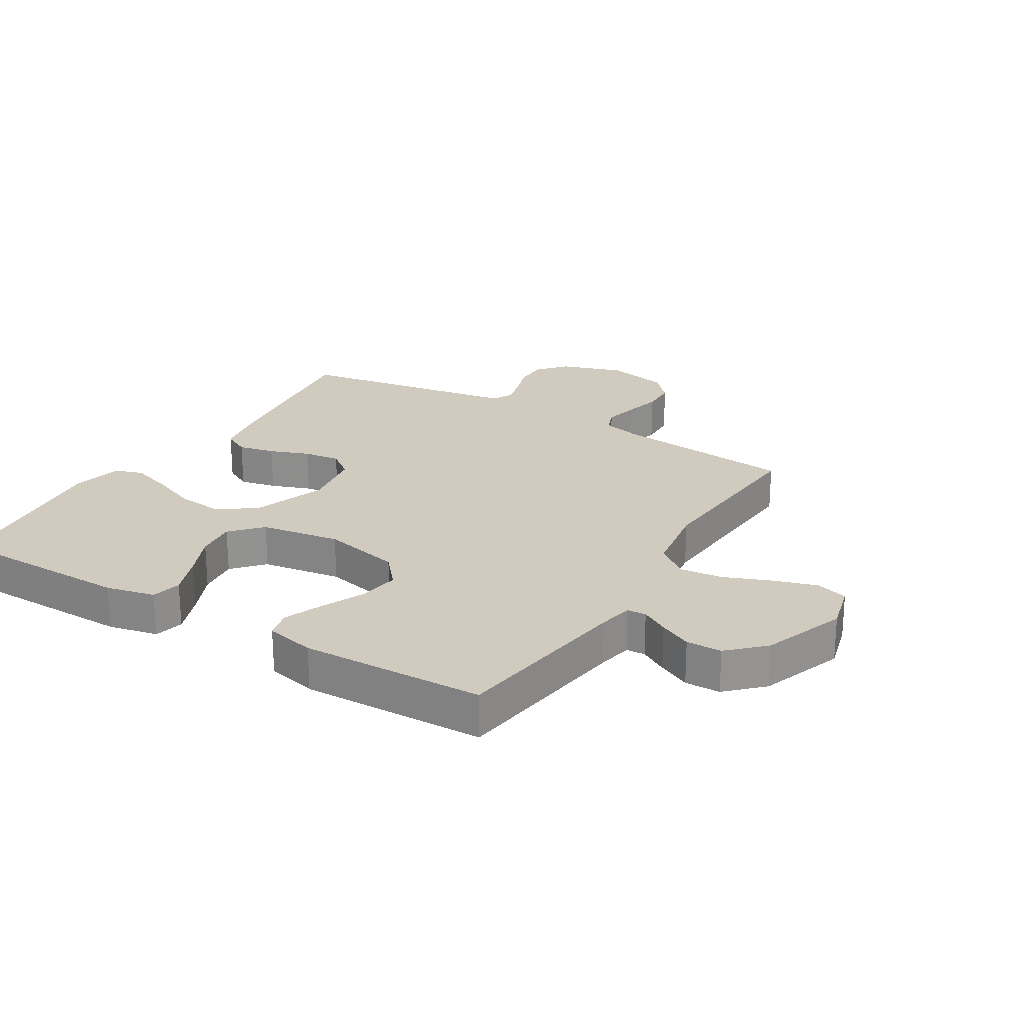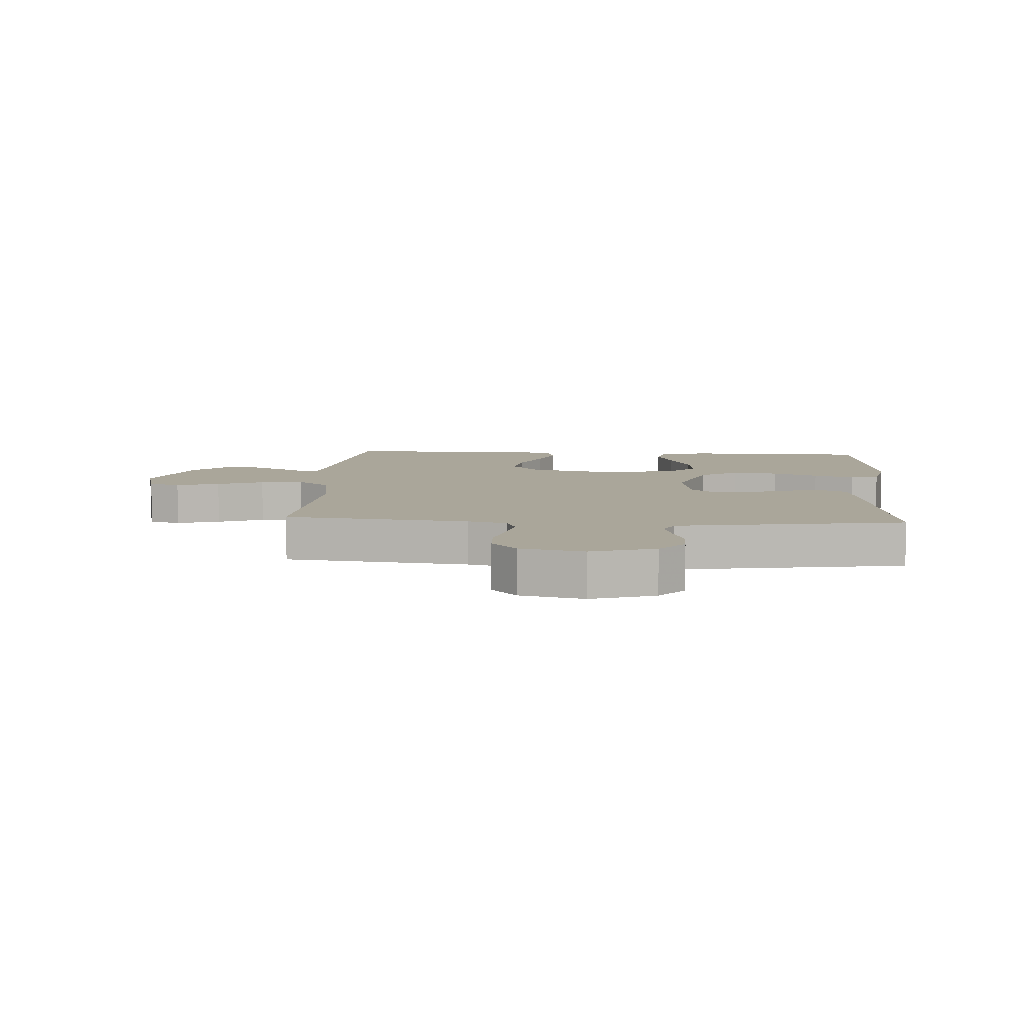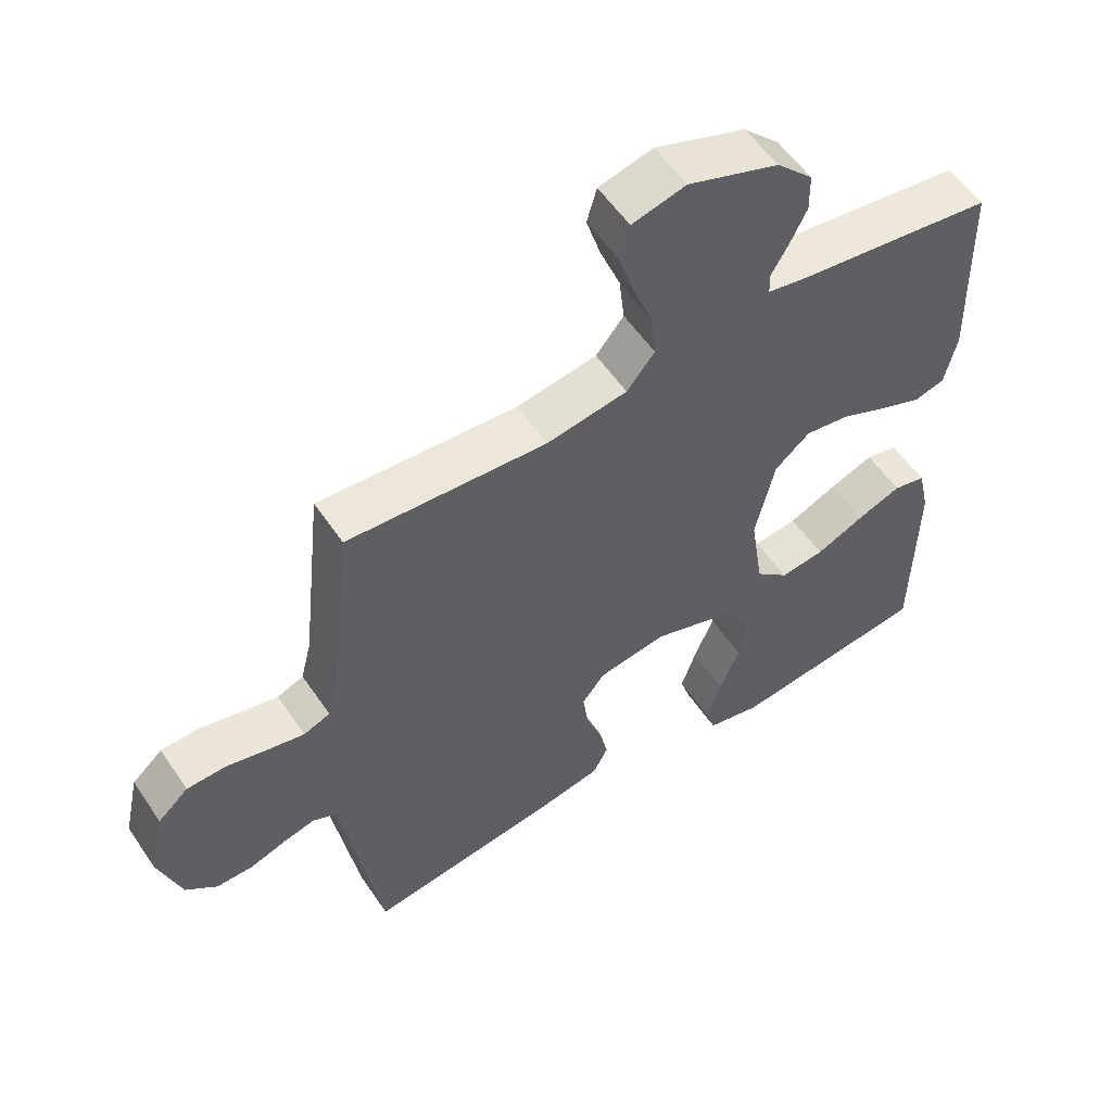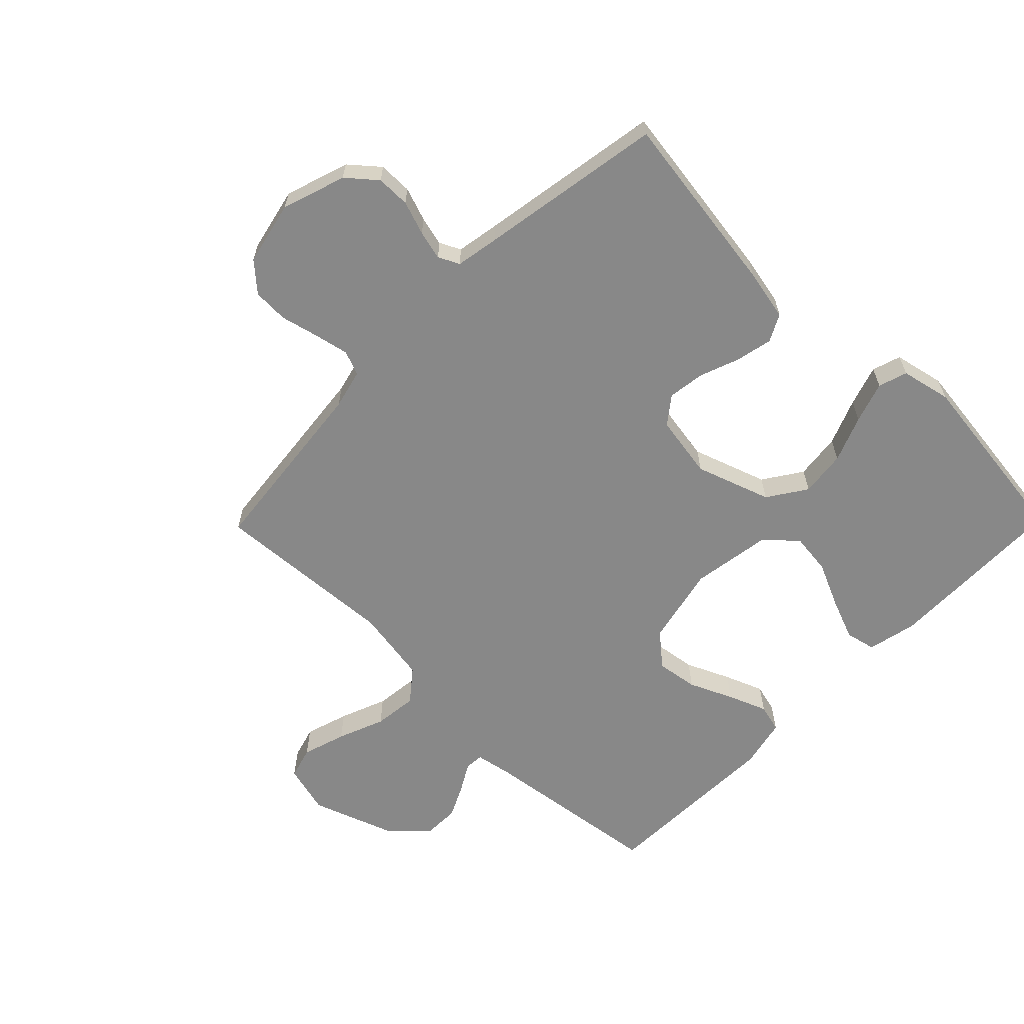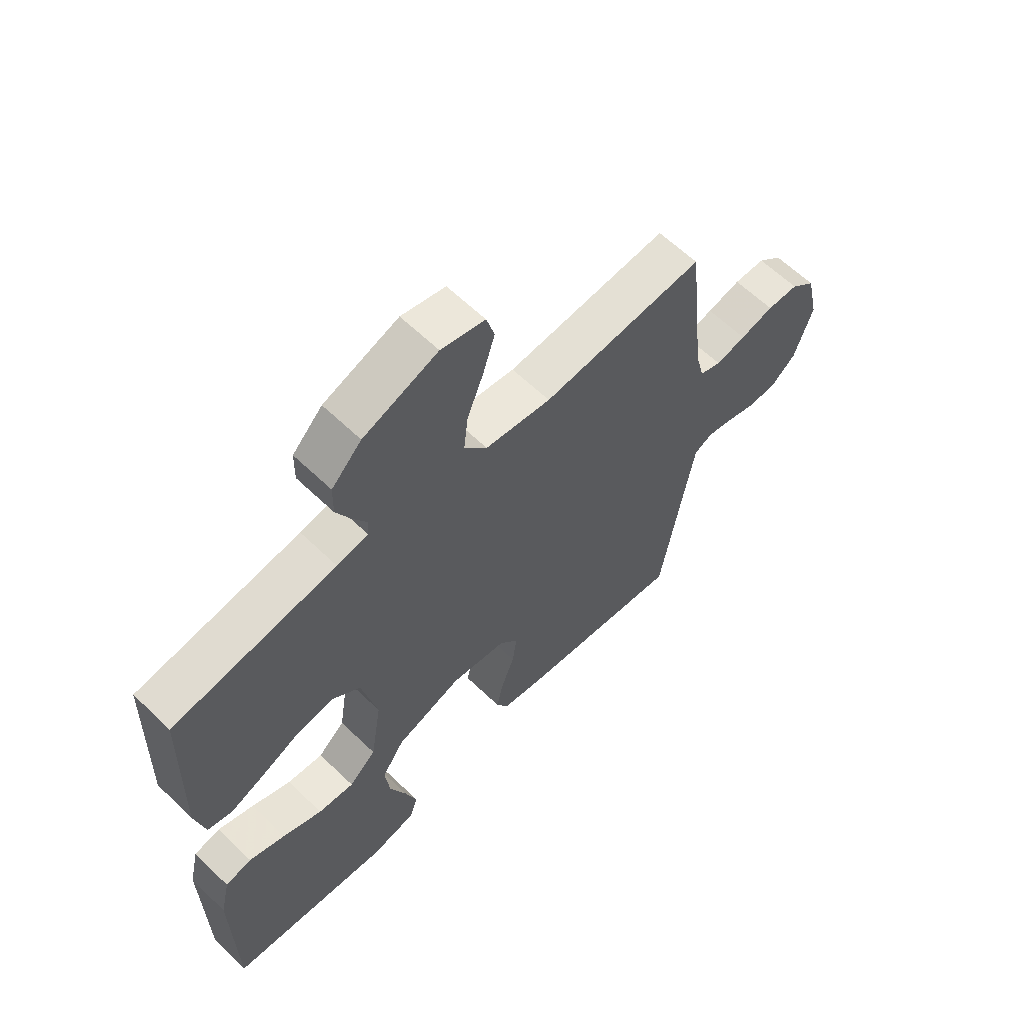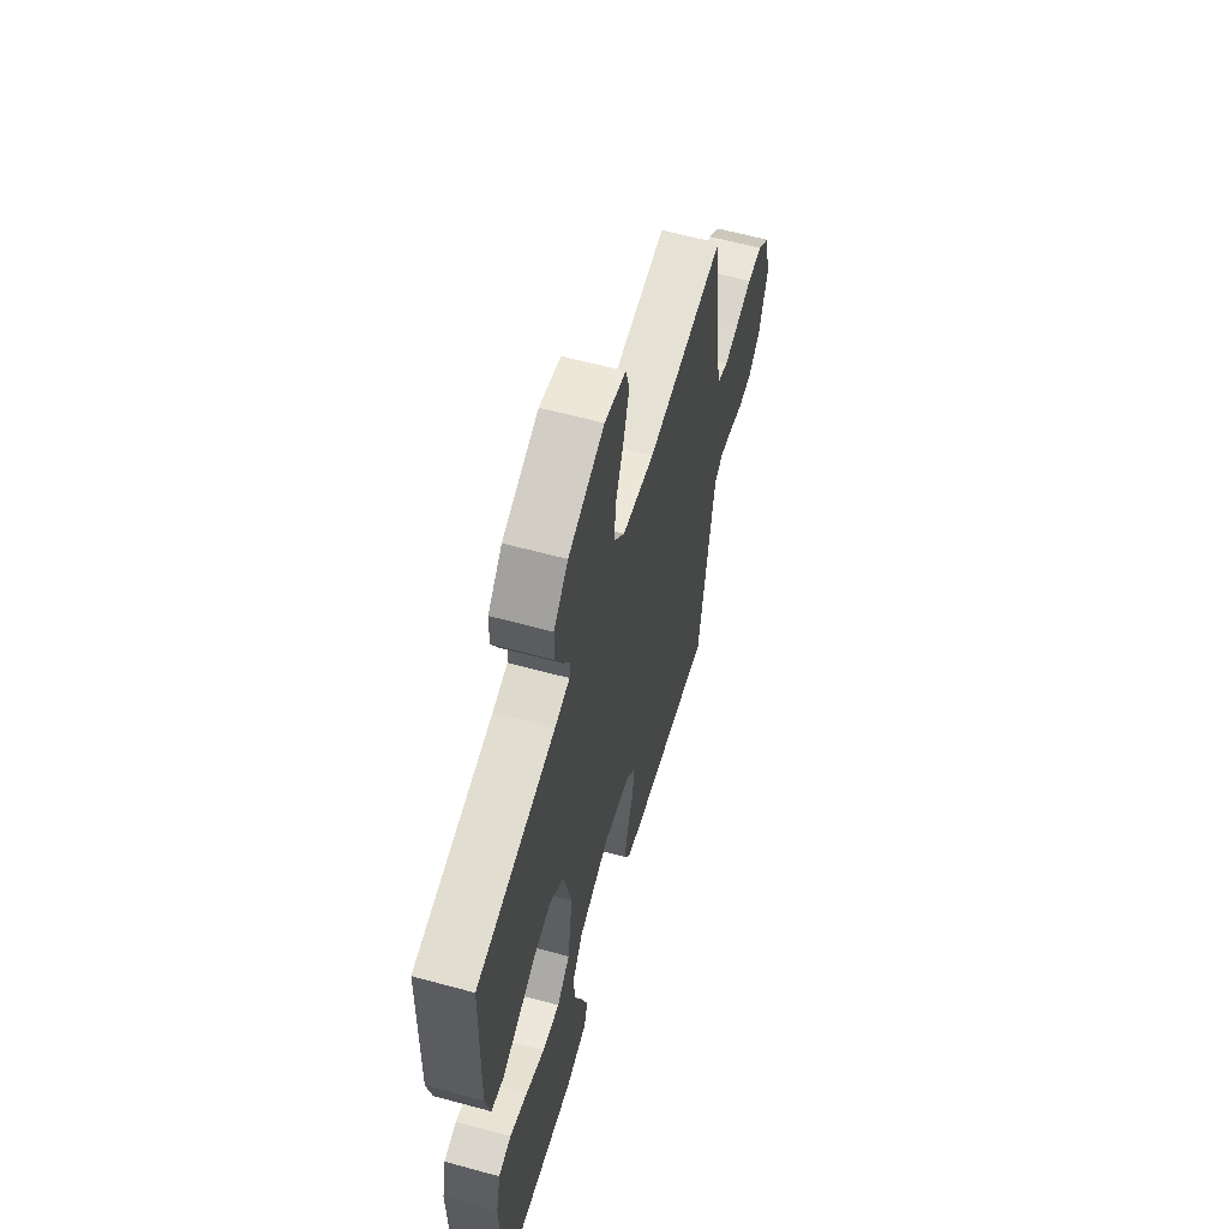
<metadata>
{"format":"obj","ext":"obj","renderer":"f3d","projection":"perspective","resolution":1024,"background":"white","views":[{"elev":23.4,"azim":-58.7,"up":"+Y"},{"elev":7.8,"azim":93.7,"up":"+Y"},{"elev":55.8,"azim":146.4,"up":"+Z"},{"elev":-62.8,"azim":135.6,"up":"+Y"},{"elev":62.1,"azim":-45.7,"up":"+Z"},{"elev":60.5,"azim":-74.4,"up":"+Z"}]}
</metadata>
<code>
v 0.5 0.07 -0.5
v 0.2 0.07 -0.457
v 0.115 0.07 -0.44
v 0.092 0.07 -0.396
v 0.105 0.07 -0.336
v 0.129 0.07 -0.271
v 0.137 0.07 -0.211
v 0.103 0.07 -0.167
v 0 0.07 -0.15
v -0.122 0.07 -0.192
v -0.164 0.07 -0.255
v -0.155 0.07 -0.33
v -0.125 0.07 -0.405
v -0.103 0.07 -0.472
v -0.118 0.07 -0.519
v -0.2 0.07 -0.537
v -0.5 0.07 -0.5
v -0.504 0.07 -0.2
v -0.486 0.07 -0.12
v -0.437 0.07 -0.109
v -0.37 0.07 -0.135
v -0.297 0.07 -0.168
v -0.23 0.07 -0.176
v -0.18 0.07 -0.131
v -0.16 0.07 0
v -0.189 0.07 0.129
v -0.242 0.07 0.174
v -0.31 0.07 0.164
v -0.381 0.07 0.132
v -0.444 0.07 0.107
v -0.49 0.07 0.119
v -0.508 0.07 0.2
v -0.5 0.07 0.5
v -0.2 0.07 0.54
v -0.143 0.07 0.551
v -0.141 0.07 0.582
v -0.167 0.07 0.627
v -0.193 0.07 0.68
v -0.192 0.07 0.738
v -0.137 0.07 0.794
v 0 0.07 0.843
v 0.081 0.07 0.822
v 0.096 0.07 0.77
v 0.074 0.07 0.699
v 0.044 0.07 0.623
v 0.036 0.07 0.552
v 0.078 0.07 0.5
v 0.2 0.07 0.48
v 0.5 0.07 0.5
v 0.533 0.07 0.2
v 0.549 0.07 0.136
v 0.589 0.07 0.12
v 0.645 0.07 0.132
v 0.707 0.07 0.147
v 0.765 0.07 0.145
v 0.811 0.07 0.104
v 0.834 0.07 0
v 0.8 0.07 -0.104
v 0.753 0.07 -0.144
v 0.698 0.07 -0.144
v 0.643 0.07 -0.125
v 0.595 0.07 -0.113
v 0.561 0.07 -0.13
v 0.549 0.07 -0.2
v 0.5 0 -0.5
v 0.2 0 -0.457
v 0.115 0 -0.44
v 0.092 0 -0.396
v 0.105 0 -0.336
v 0.129 0 -0.271
v 0.137 0 -0.211
v 0.103 0 -0.167
v 0 0 -0.15
v -0.122 0 -0.192
v -0.164 0 -0.255
v -0.155 0 -0.33
v -0.125 0 -0.405
v -0.103 0 -0.472
v -0.118 0 -0.519
v -0.2 0 -0.537
v -0.5 0 -0.5
v -0.504 0 -0.2
v -0.486 0 -0.12
v -0.437 0 -0.109
v -0.37 0 -0.135
v -0.297 0 -0.168
v -0.23 0 -0.176
v -0.18 0 -0.131
v -0.16 0 0
v -0.189 0 0.129
v -0.242 0 0.174
v -0.31 0 0.164
v -0.381 0 0.132
v -0.444 0 0.107
v -0.49 0 0.119
v -0.508 0 0.2
v -0.5 0 0.5
v -0.2 0 0.54
v -0.143 0 0.551
v -0.141 0 0.582
v -0.167 0 0.627
v -0.193 0 0.68
v -0.192 0 0.738
v -0.137 0 0.794
v 0 0 0.843
v 0.081 0 0.822
v 0.096 0 0.77
v 0.074 0 0.699
v 0.044 0 0.623
v 0.036 0 0.552
v 0.078 0 0.5
v 0.2 0 0.48
v 0.5 0 0.5
v 0.533 0 0.2
v 0.549 0 0.136
v 0.589 0 0.12
v 0.645 0 0.132
v 0.707 0 0.147
v 0.765 0 0.145
v 0.811 0 0.104
v 0.834 0 0
v 0.8 0 -0.104
v 0.753 0 -0.144
v 0.698 0 -0.144
v 0.643 0 -0.125
v 0.595 0 -0.113
v 0.561 0 -0.13
v 0.549 0 -0.2
f 58 59 60 61
f 58 61 62
f 57 58 62
f 56 57 62
f 53 54 55 56
f 52 53 56 62
f 51 52 62 63
f 48 49 50
f 47 48 50 51
f 42 43 44 45
f 40 41 42 45
f 40 45 46
f 39 40 46
f 36 37 38 39
f 36 39 46 47
f 31 32 33 34
f 31 34 35
f 28 29 30 31
f 28 31 35
f 27 28 35
f 26 27 35
f 25 26 35
f 19 20 21 22
f 17 18 19 22
f 17 22 23
f 16 17 23 24
f 12 13 14 15
f 12 15 16
f 11 12 16 24
f 3 4 5 6
f 3 6 7
f 64 1 2 3
f 64 3 7
f 63 64 7 8
f 51 63 8 9
f 47 51 9 10
f 25 35 36 47
f 24 25 47
f 10 11 24 47
f 125 124 123 122
f 126 125 122
f 126 122 121
f 126 121 120
f 120 119 118 117
f 126 120 117 116
f 127 126 116 115
f 114 113 112
f 115 114 112 111
f 109 108 107 106
f 109 106 105 104
f 110 109 104
f 110 104 103
f 103 102 101 100
f 111 110 103 100
f 98 97 96 95
f 99 98 95
f 95 94 93 92
f 99 95 92
f 99 92 91
f 99 91 90
f 99 90 89
f 86 85 84 83
f 86 83 82 81
f 87 86 81
f 88 87 81 80
f 79 78 77 76
f 80 79 76
f 88 80 76 75
f 70 69 68 67
f 71 70 67
f 67 66 65 128
f 71 67 128
f 72 71 128 127
f 73 72 127 115
f 74 73 115 111
f 111 100 99 89
f 111 89 88
f 111 88 75 74
f 1 65 66 2
f 2 66 67 3
f 3 67 68 4
f 4 68 69 5
f 5 69 70 6
f 6 70 71 7
f 7 71 72 8
f 8 72 73 9
f 9 73 74 10
f 10 74 75 11
f 11 75 76 12
f 12 76 77 13
f 13 77 78 14
f 14 78 79 15
f 15 79 80 16
f 16 80 81 17
f 17 81 82 18
f 18 82 83 19
f 19 83 84 20
f 20 84 85 21
f 21 85 86 22
f 22 86 87 23
f 23 87 88 24
f 24 88 89 25
f 25 89 90 26
f 26 90 91 27
f 27 91 92 28
f 28 92 93 29
f 29 93 94 30
f 30 94 95 31
f 31 95 96 32
f 32 96 97 33
f 33 97 98 34
f 34 98 99 35
f 35 99 100 36
f 36 100 101 37
f 37 101 102 38
f 38 102 103 39
f 39 103 104 40
f 40 104 105 41
f 41 105 106 42
f 42 106 107 43
f 43 107 108 44
f 44 108 109 45
f 45 109 110 46
f 46 110 111 47
f 47 111 112 48
f 48 112 113 49
f 49 113 114 50
f 50 114 115 51
f 51 115 116 52
f 52 116 117 53
f 53 117 118 54
f 54 118 119 55
f 55 119 120 56
f 56 120 121 57
f 57 121 122 58
f 58 122 123 59
f 59 123 124 60
f 60 124 125 61
f 61 125 126 62
f 62 126 127 63
f 63 127 128 64
f 64 128 65 1

</code>
